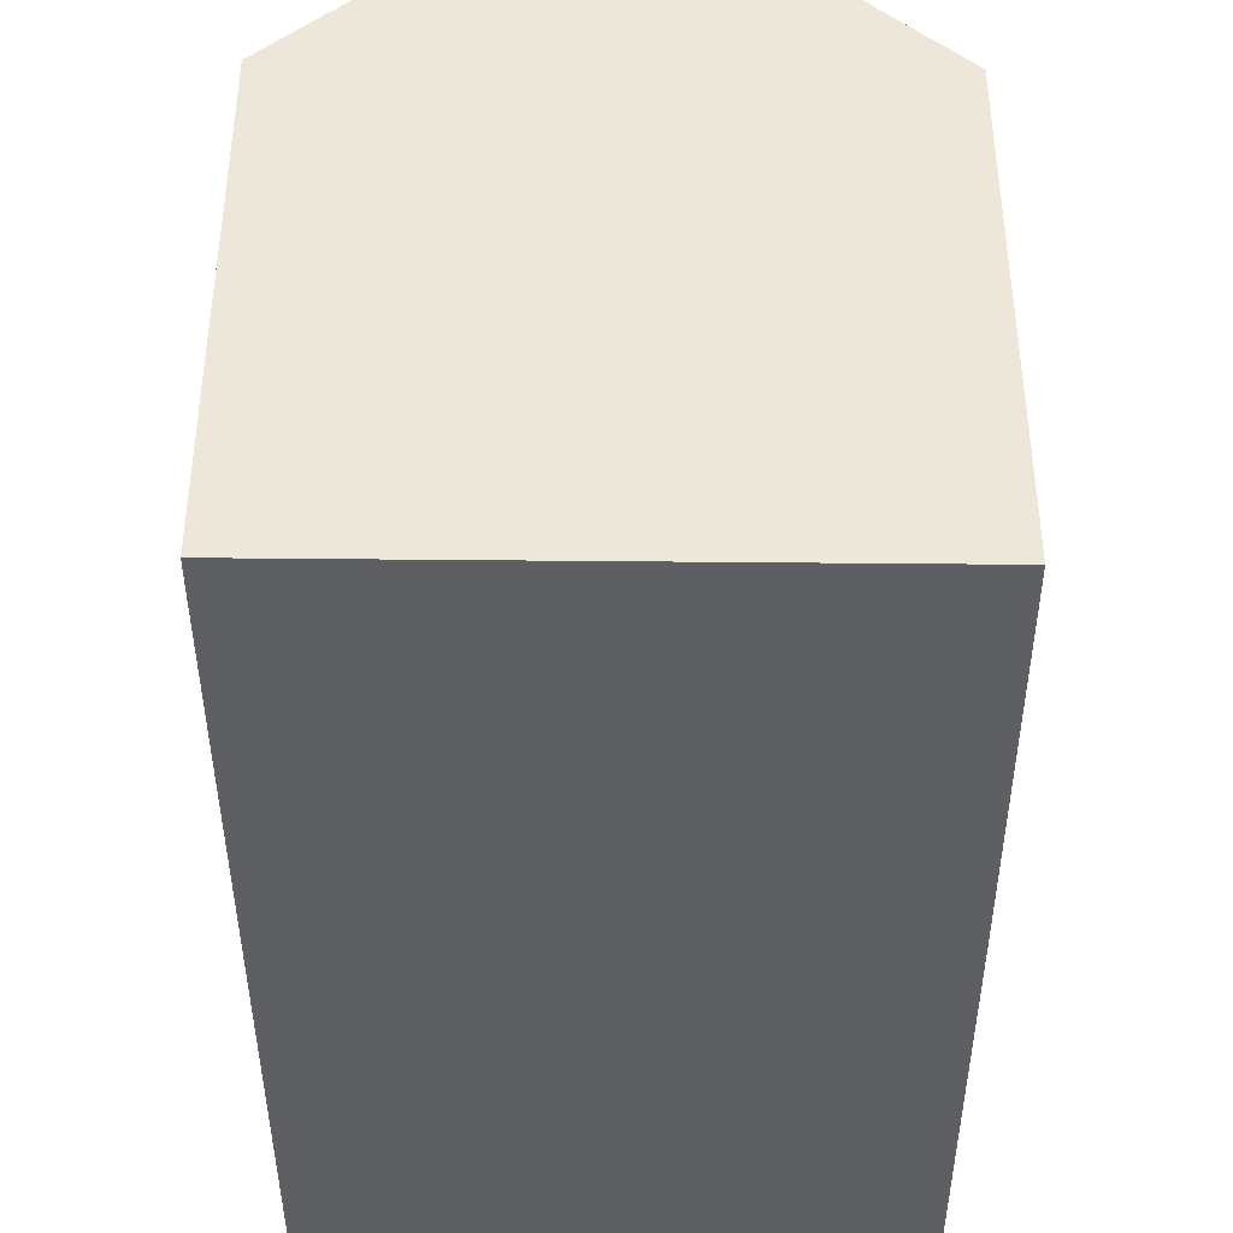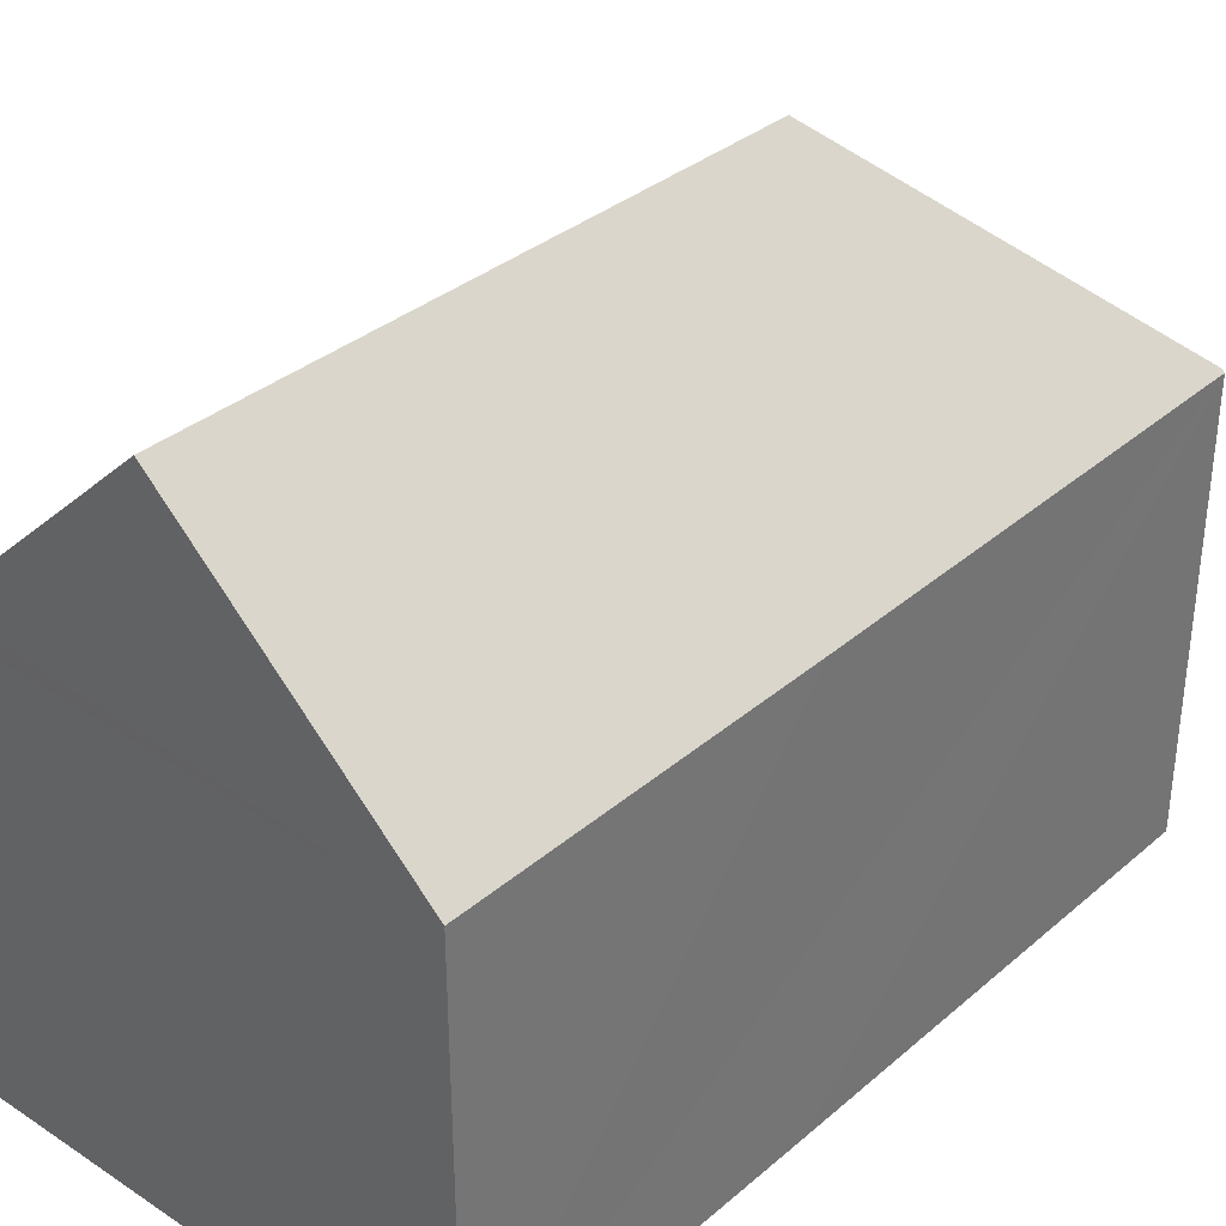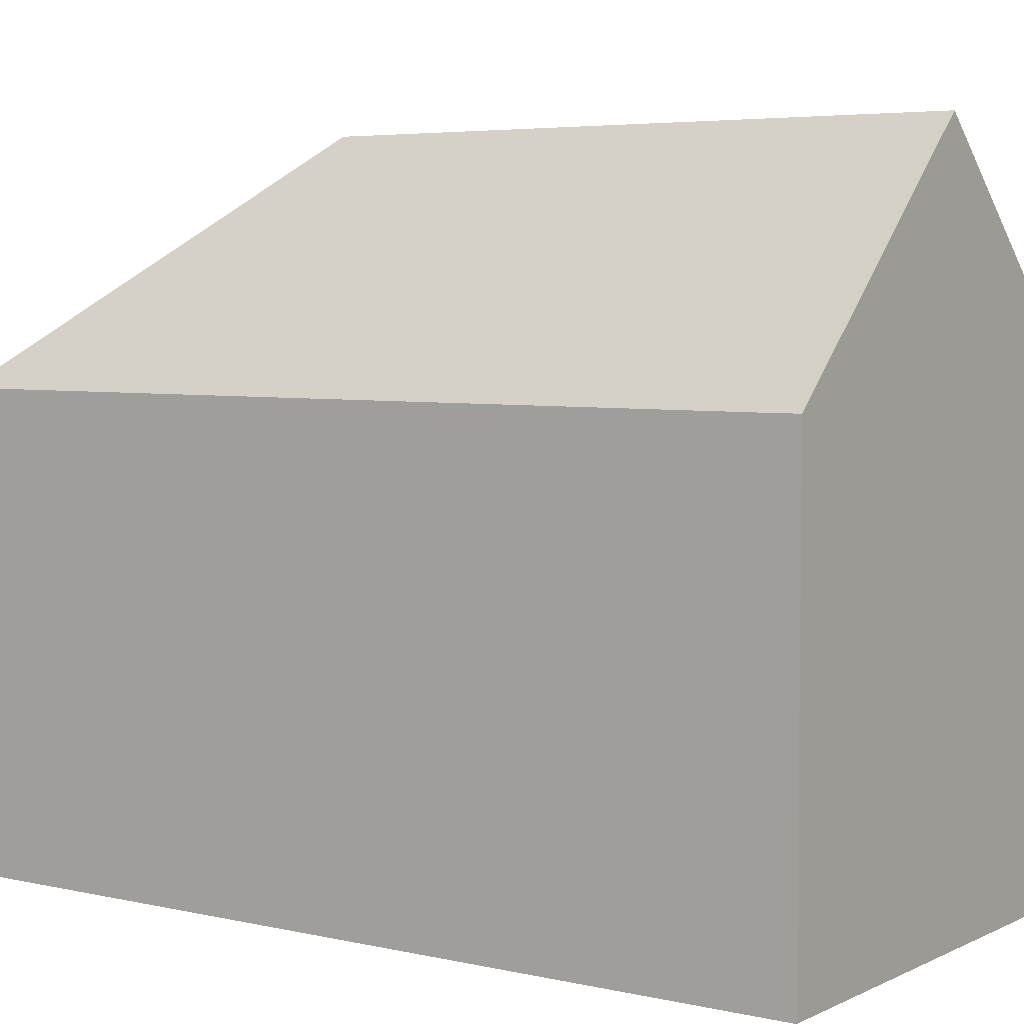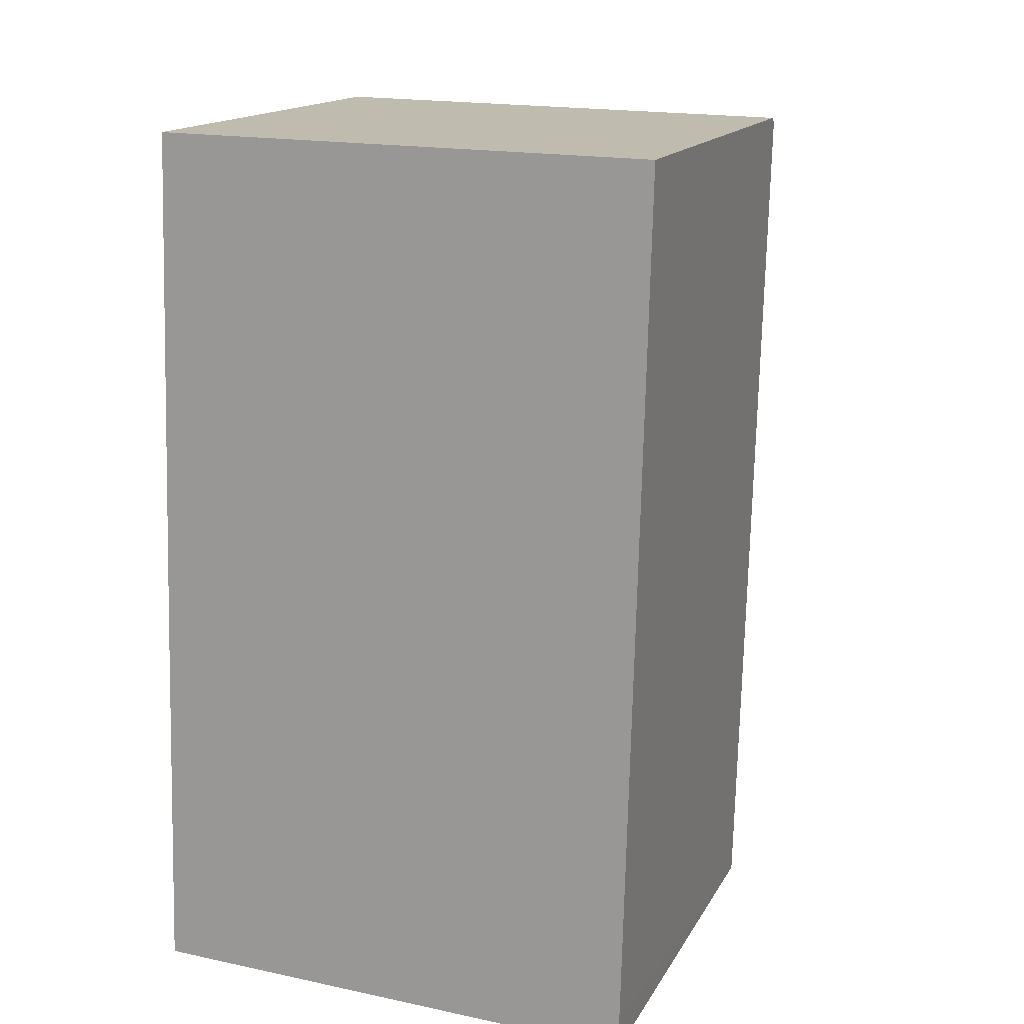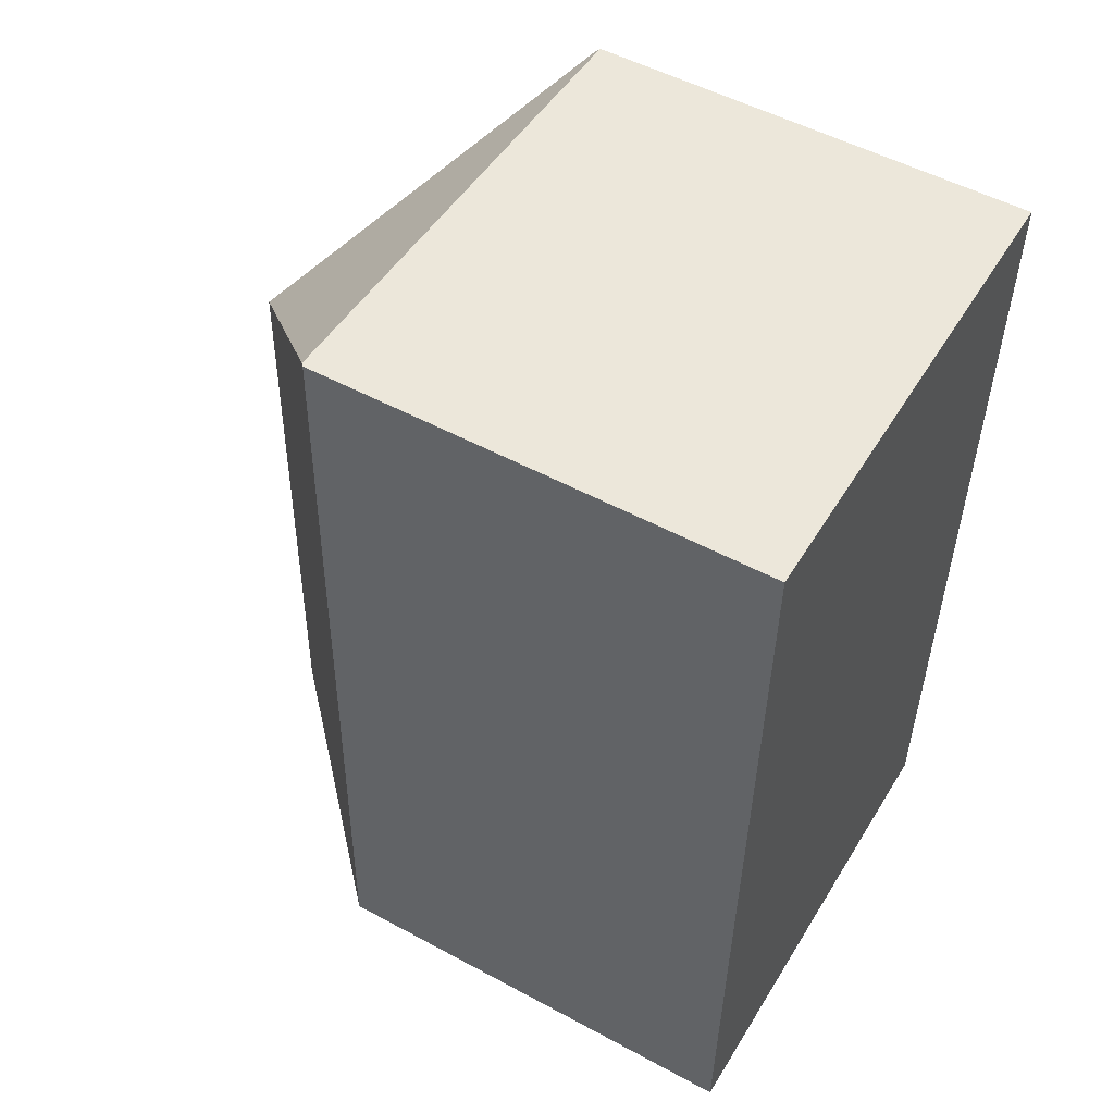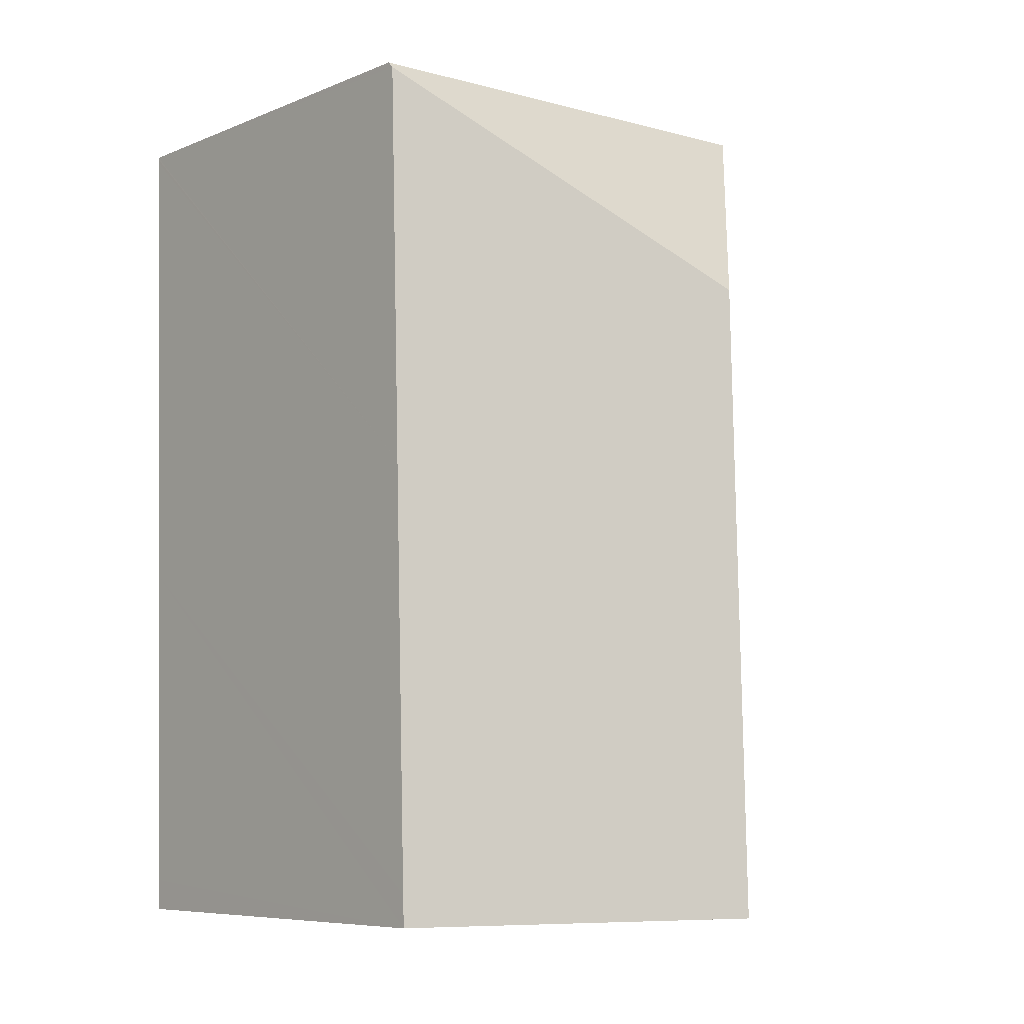
<metadata>
{"format":"obj","ext":"obj","renderer":"f3d","projection":"perspective","resolution":1024,"background":"white","views":[{"elev":-41.5,"azim":-178.3,"up":"+Y"},{"elev":34.9,"azim":-136.6,"up":"+Y"},{"elev":4.8,"azim":127.2,"up":"+Y"},{"elev":15.5,"azim":20.1,"up":"+Z"},{"elev":52.0,"azim":-59.7,"up":"+Z"},{"elev":-7.4,"azim":138.9,"up":"+Z"}]}
</metadata>
<code>
v  0.733 10.97 20.84
v  0.271 10.82 8.957
v  0.667 10.91 20.84
v  6.383 16.4 14.8
v  6.001 16.4 -0.251
v  0 10.78 6.6e-16
v  12.47 10.75 20.58
v  10.26 10.75 20.68
v  12.47 10.7 20.64
v  12.47 10.84 20.48
v  12.22 10.84 10.66
v  12.17 10.84 8.663
v  11.96 10.84 0.287
v  11.47 11.27 -0.48
v  11.93 10.84 -0.5
v  11.93 3.062e-17 -0.5
v  11.47 2.939e-17 -0.48
v  6.001 1.537e-17 -0.251
v  0 0 0
v  0.271 -5.485e-16 8.957
v  0.667 -1.276e-15 20.84
v  0.733 -1.276e-15 20.84
v  12.47 -1.264e-15 20.64
v  10.26 -1.266e-15 20.68
v  12.47 -1.26e-15 20.58
v  12.47 -1.254e-15 20.48
v  12.22 -6.526e-16 10.66
v  12.17 -5.305e-16 8.663
v  11.96 -1.757e-17 0.287
g defaultobject
f 1 2 3
f 2 1 4
f 2 4 5
f 2 5 6
f 7 8 9
f 8 7 1
f 1 7 10
f 1 10 4
f 11 4 10
f 4 11 5
f 5 11 12
f 5 12 13
f 5 13 14
f 14 13 15
f 14 6 5
f 6 14 15
f 6 15 16
f 6 16 17
f 6 17 18
f 6 18 19
f 19 2 6
f 2 19 3
f 3 19 20
f 3 20 21
f 3 8 1
f 8 3 21
f 8 21 9
f 9 21 22
f 9 22 23
f 23 22 24
f 23 7 9
f 7 23 10
f 10 23 11
f 11 23 25
f 11 25 26
f 11 26 27
f 11 27 12
f 12 27 13
f 13 27 28
f 13 28 15
f 15 28 29
f 15 29 16
f 24 25 23
f 25 24 26
f 26 24 27
f 27 24 22
f 27 22 21
f 27 21 20
f 27 20 28
f 28 20 29
f 29 20 19
f 29 19 18
f 29 18 17
f 29 17 16

</code>
